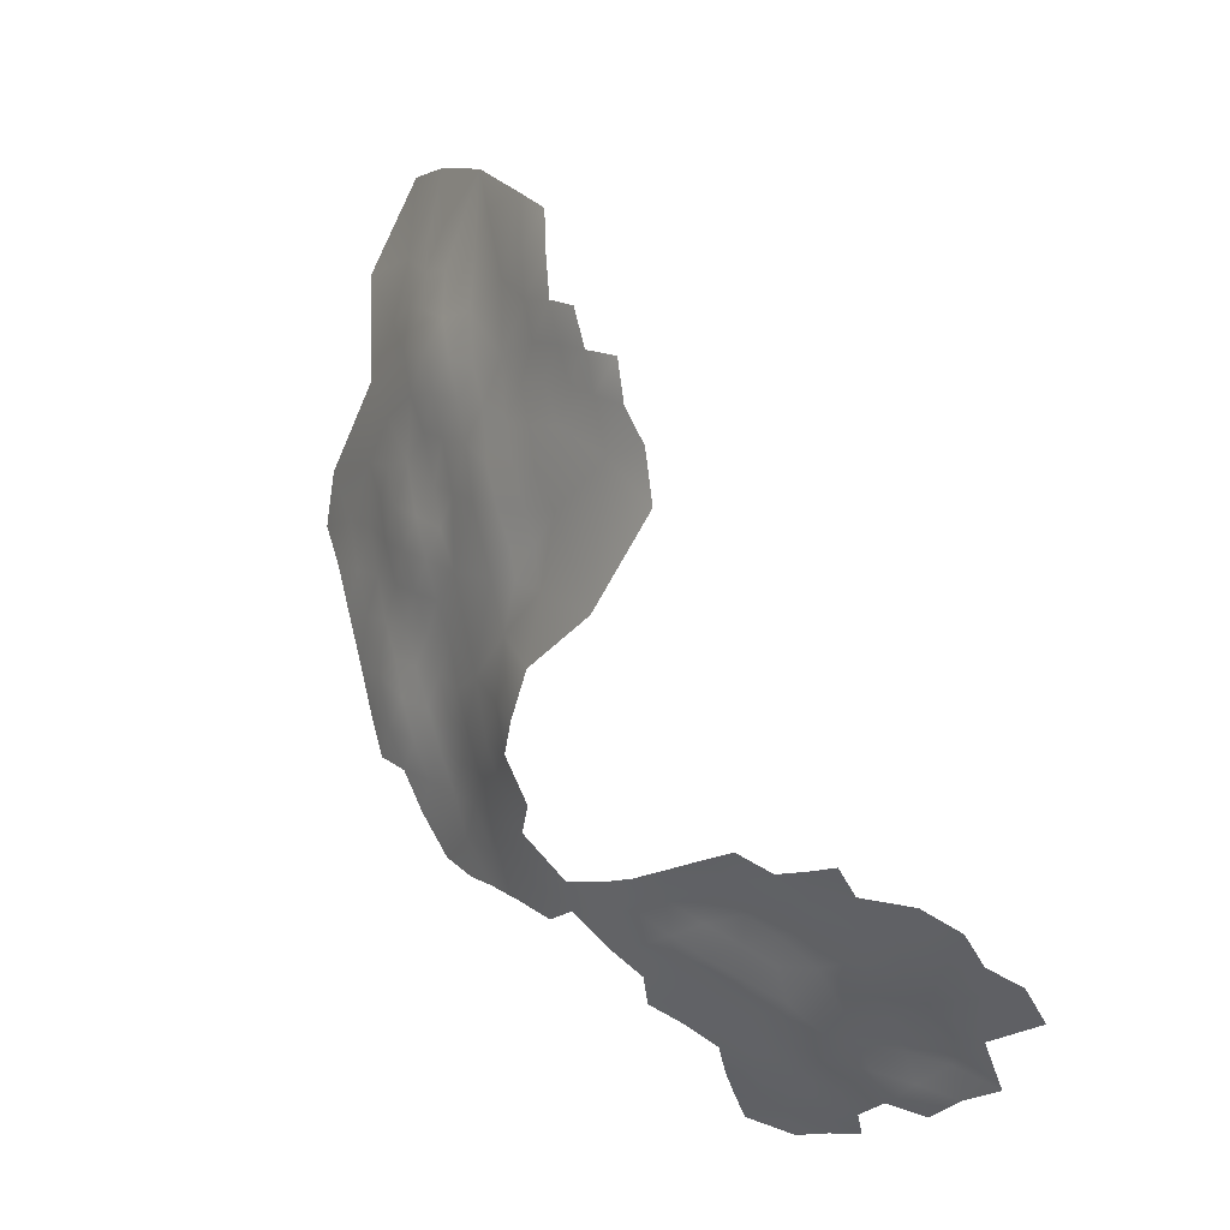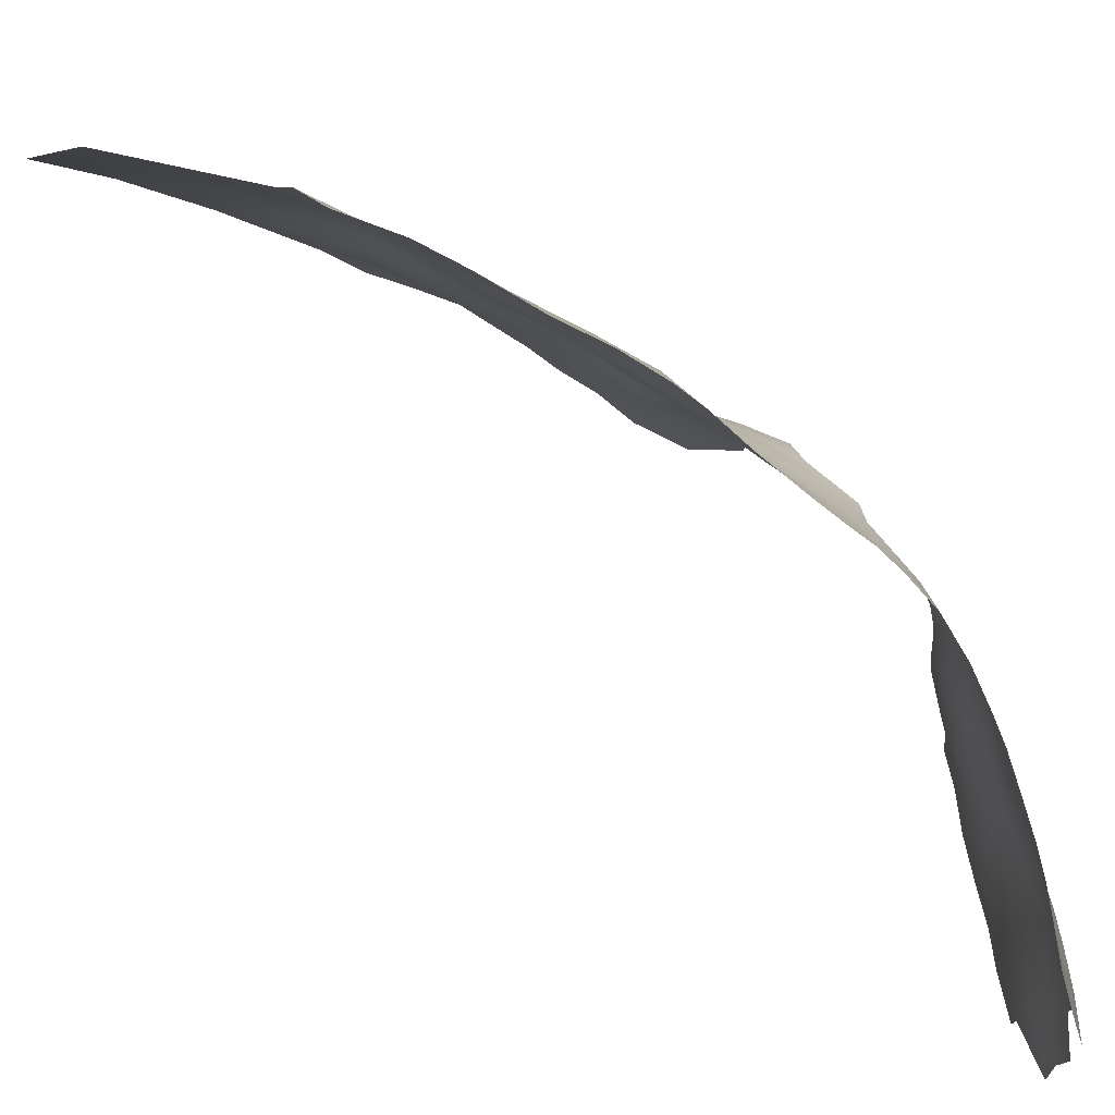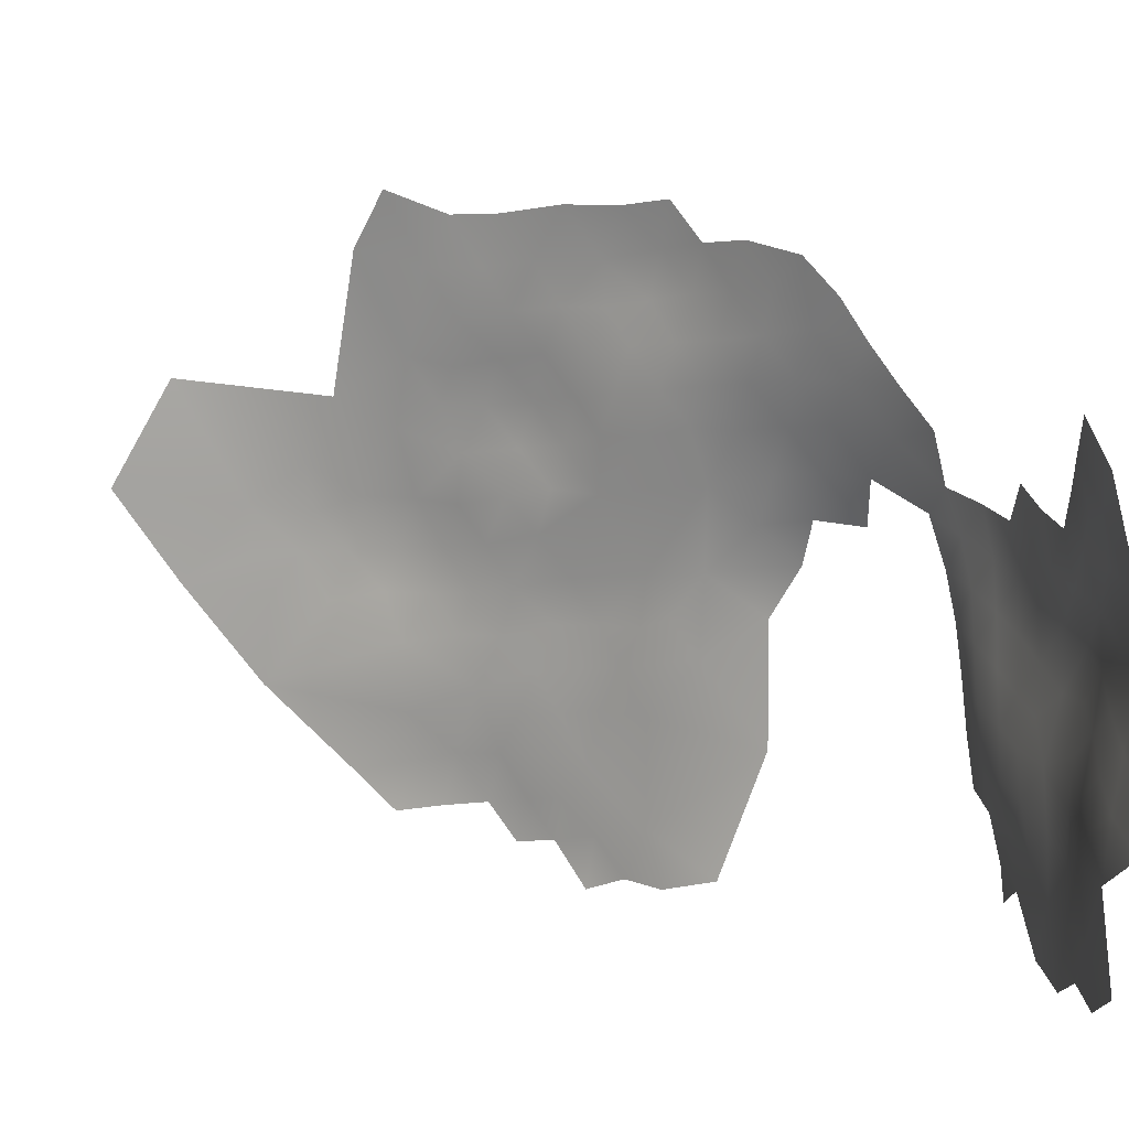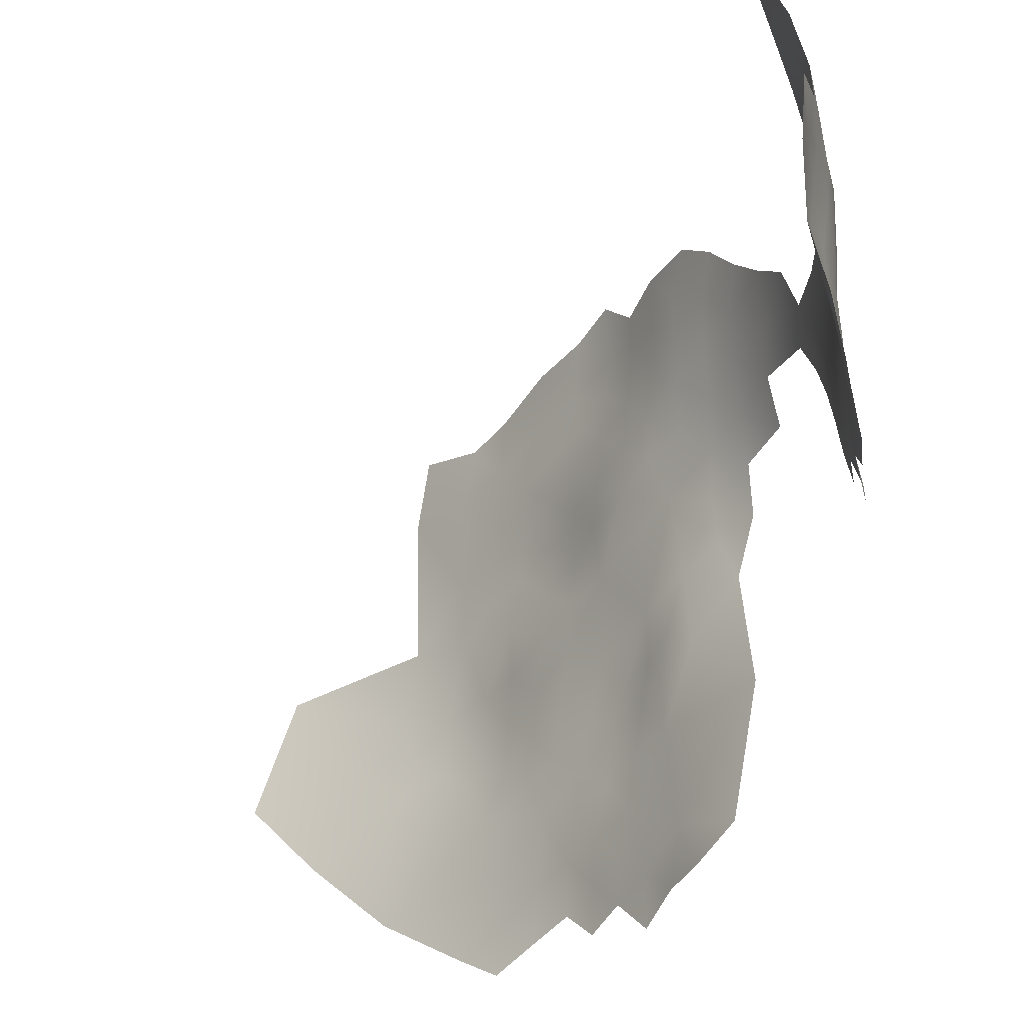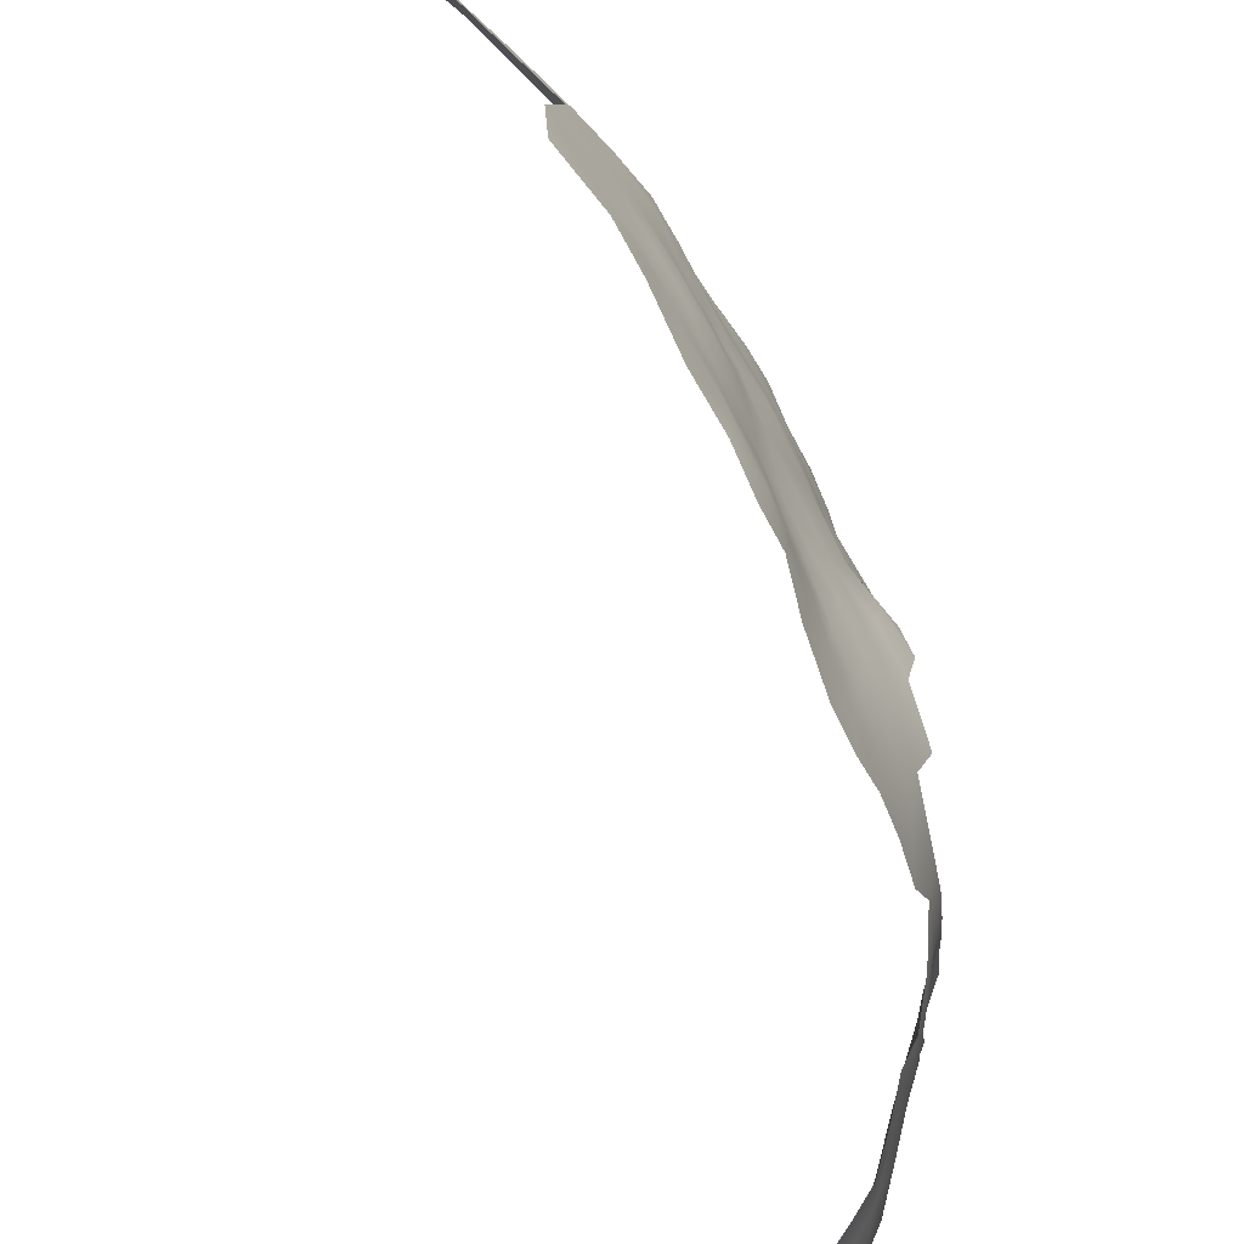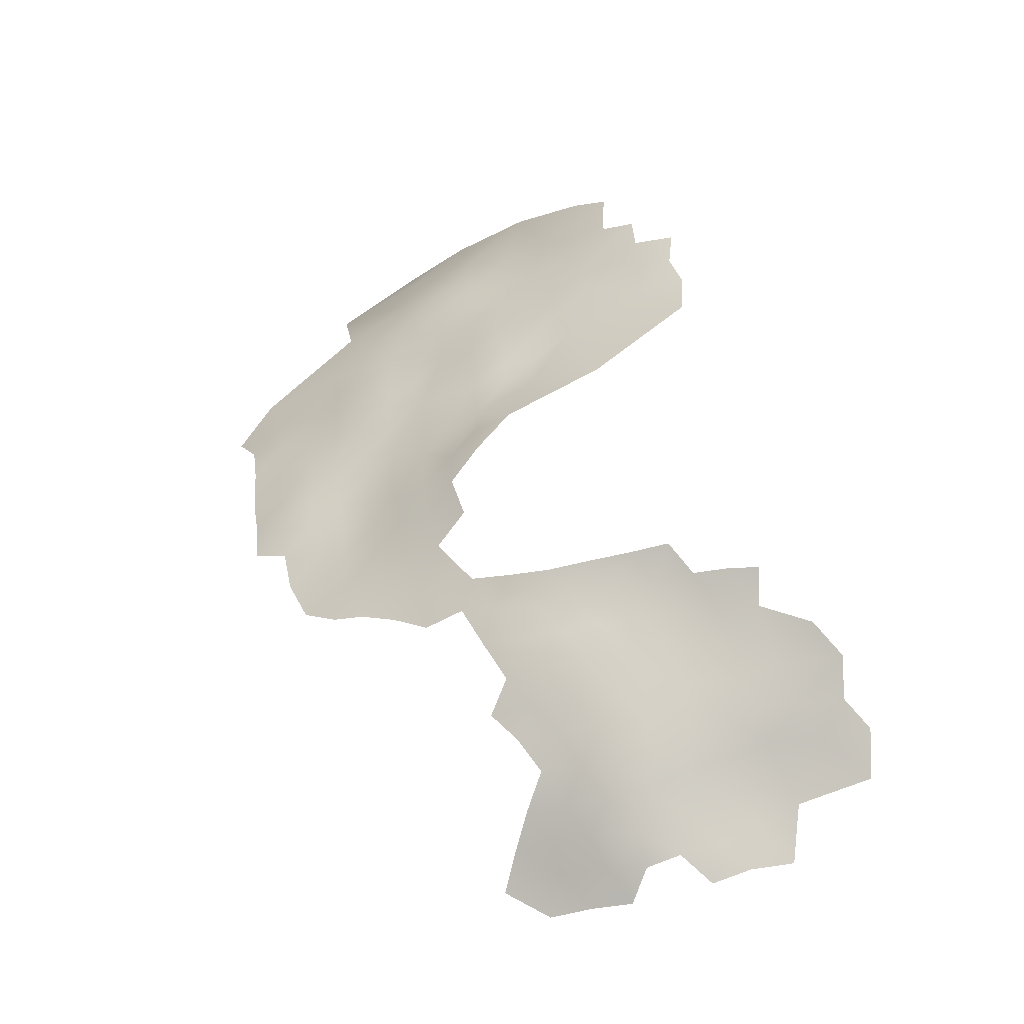
<metadata>
{"format":"obj","ext":"obj","renderer":"f3d","projection":"perspective","resolution":1024,"background":"white","views":[{"elev":-28.7,"azim":-44.8,"up":"+Z"},{"elev":71.6,"azim":102.4,"up":"+Y"},{"elev":-3.5,"azim":106.1,"up":"+Y"},{"elev":-50.6,"azim":127.5,"up":"+Y"},{"elev":71.5,"azim":136.9,"up":"+Y"},{"elev":-71.7,"azim":-74.7,"up":"+Z"}]}
</metadata>
<code>
v -774.9 452.8 -565.5
v -770 443.1 -578.7
v -798.8 421.1 -523.7
v -743.5 417.1 -594.7
v -744.4 412.2 -593.9
v -747.2 416 -592.7
v -746.9 420 -593.5
v -739.9 418.8 -597.1
v -743.3 421.6 -595.6
v -739.7 423.2 -597.8
v -743.2 425.8 -596.5
v -777.5 449.1 -564.1
v -772.6 452.4 -570.1
v -776.7 452.8 -561
v -772.3 456.8 -567.3
v -775.3 448.9 -568.4
v -746.3 443.3 -592.2
v -750 441 -591.3
v -742 445.7 -593.2
v -739.4 432.1 -597.4
v -742.8 429.6 -596.8
v -743.2 433.8 -595.8
v -739.4 436.6 -596.4
v -796.5 421.7 -532.9
v -774.6 460.5 -560
v -796.9 417.6 -535.4
v -798.4 417.3 -531.2
v -795.1 421.4 -537.2
v -797 413.8 -538
v -799.3 416.9 -526.5
v -797.6 421.8 -528.4
v -798.7 413.6 -533.8
v -800.1 416.4 -521.5
v -799.9 420.2 -517.4
v -797.1 409.3 -540.9
v -794.7 425.2 -535.1
v -743.2 439 -594.3
v -739 441.3 -595.5
v -746.7 439 -592.9
v -750 436.6 -592.2
v -753.8 438.4 -590.2
v -769.6 451.3 -575.1
v -770 455.2 -572.4
v -768.8 447.6 -578
v -772.3 447.3 -574.2
v -769.7 458.9 -570.2
v -753.5 433.9 -591
v -746.5 435 -594.2
v -750 432 -593.3
v -739.3 414.2 -597
v -751.1 413.6 -591.4
v -746.3 429.3 -595.2
v -746.8 424.5 -594.3
v -750.3 427.3 -593.3
v -750.7 422.9 -592.6
v -778.9 460.6 -551.7
v -757 435.6 -588.8
v -757 431.2 -589.7
v -760.3 433 -587.4
v -760.4 428.6 -587.4
v -763.7 430.7 -585.5
v -763.4 435.1 -585.4
v -760 437.5 -586.9
v -766.4 432.8 -583.3
v -766.3 428.3 -583.3
v -769.3 430.5 -581
v -769.3 434.9 -580.8
v -766.4 437.2 -583
v -772.3 432.3 -579.1
v -772.5 436.5 -578.3
v -769.6 439.1 -580
v -772.3 427.7 -579.5
v -772.2 423.2 -579.9
v -768.8 425.7 -581.3
v -763.2 439.7 -584.9
v -766.6 441.4 -582.2
v -759.9 442.4 -586.2
v -772.3 418.8 -580.4
v -768.7 421.2 -581.7
v -768.8 416.9 -582.2
v -768.6 412.8 -583.1
v -765.6 419.6 -583.5
v -765.2 415.4 -584.3
v -764.3 410.9 -585
v -768 409.8 -583.4
v -761.3 413.8 -586.4
v -761.9 417.9 -585.7
v -758.4 410.7 -588.2
v -758 415.7 -588.2
v -761.6 405.7 -586.8
v -757.9 403.6 -588.9
v -765.8 423.6 -583.5
v -763.3 426.2 -585.2
v -763 421.9 -585.3
v -760.4 424.4 -587.1
v -757.2 440.1 -588.1
v -753.6 429.5 -591.9
v -754.2 409.1 -590.2
v -753.7 404.6 -590.7
v -750.3 407.6 -591.9
v -793.5 425.3 -539.5
v -793.1 429.2 -537.2
v -791.7 429.4 -541.9
v -792.2 425.7 -543.8
v -793.8 420.7 -541.9
v -757 426.1 -589.6
v -772.7 441.2 -576.9
v -753.4 425.4 -591.6
v -750.4 402.7 -592.3
v -745.5 404 -594.4
v -795.2 410.4 -545.1
v -795.4 414.2 -542.2
v -754.2 421.5 -590.8
v -780.1 445.4 -562.3
v -782.2 444.9 -556
v -779.4 449.2 -559.5
v -778.2 445.3 -566.9
v -781 441.5 -565.6
v -782.5 441.3 -560.4
v -775.8 444.4 -571.5
v -780.4 449.7 -555
v -783.7 437.8 -564
v -778.6 453 -556.6
v -780.2 453 -552.2
v -778.4 456.8 -554.1
v -780.3 456.9 -549.7
v -782.1 449.1 -550.5
v -776.8 460.7 -556.1
v -777.1 464.7 -553.3
v -774.8 464.7 -557.4
v -774.8 468.6 -554.6
v -772.3 464.3 -561.8
v -776.6 468.6 -549.9
v -778 469.1 -544.2
v -779.2 464.3 -547.4
v -758.8 420.6 -587.9
v -782 453.1 -547.8
v -783.9 453 -543.6
v -785.9 453 -539.3
v -783.5 456.9 -540.8
v -785.3 456.8 -536.2
v -783 460.8 -538
v -781.6 460.8 -543.1
v -781.9 456.9 -545.3
v -786 449 -542
v -781 464.7 -540.6
v -780.3 460.3 -547.5
v -786.6 456.4 -531.6
v -782.6 464.7 -535.4
v -783.9 449.5 -545.9
v -784.6 437.7 -559.6
v -785.2 437.3 -555.1
v -785.7 433.3 -560.6
v -772.6 460.4 -563.9
v -790.3 429.2 -546.1
v -790.4 433.2 -544.2
v -788.9 432.8 -548.2
v -791.8 433.3 -539.5
v -774.5 456.6 -562.6
v -776.6 456.6 -558.5
v -780.4 469.1 -537.7
v -781.8 469.4 -532.7
v -783.8 465.1 -529.6
v -784.8 460.3 -532.6
v -787.7 449 -537.3
v -770.1 462.5 -567
v -787.4 433.5 -551.3
v -795.4 417.6 -539.2
v -792.9 414.9 -547.7
v -789.9 437.4 -541.6
v -791.5 410.4 -554.5
v -793.3 409.5 -549
v -790.4 424.7 -548.5
v -788.6 429.6 -549.6
v -778.6 440.6 -570.7
v -786 444.5 -545.2
v -755 413.5 -590
v -754.7 417.5 -590.2
v -797.3 425.5 -523.7
v -750.7 418.4 -591.7
v -787.2 437.4 -549.3
v -787.4 452.9 -534.3
v -788.5 453.3 -529.5
v -790.1 451.5 -524.9
v -790.2 454.6 -518.7
v -787.5 457.7 -526.8
v -792.3 448.6 -515.2
v -789.3 441.3 -538.6
v -787.3 429.9 -553.9
v -789.2 448.9 -531.5
v -790.9 444.4 -530.5
v -792.3 445.1 -526.1
v -793.2 445.6 -520.7
v -793.8 444.3 -515.6
v -793 440.7 -528.4
v -794.3 440.7 -523.8
v -794.8 440.6 -518.6
v -795.3 436.7 -521.9
v -795.8 436 -516.3
v -795.9 436.5 -510.4
v -794.8 440.6 -513.7
v -794.5 436.5 -526.8
v -794.7 440.3 -508.9
v -793.5 445 -509
v -794.5 432.7 -529.6
v -795.7 432.1 -523.6
v -793.1 436.5 -531.3
v -795 427.7 -531.1
v -793.3 432.3 -534
v -791.5 440.7 -533.1
v -791.7 436.8 -535.7
v -787.4 445.3 -540.4
v -788.8 444.8 -535.8
v -781.8 472 -526.4
v -784.9 467.3 -522.5
v -788.1 422 -560
v -795.2 437.9 -501.6
v -798.2 428.3 -508.9
v -791.6 446.7 -495.9
v -789.4 456.7 -502.9
f 82 92 94
f 107 2 71
f 113 108 55
f 57 63 96
f 94 92 93
f 65 64 61
f 69 67 66
f 54 108 97
f 54 55 108
f 67 64 66
f 68 62 64
f 68 64 67
f 66 64 65
f 79 92 82
f 177 89 178
f 7 6 180
f 61 64 62
f 95 94 93
f 95 93 60
f 67 69 70
f 67 70 71
f 88 89 177
f 88 86 89
f 74 79 73
f 63 57 59
f 78 79 80
f 75 68 76
f 78 73 79
f 181 167 157
f 95 60 106
f 61 62 59
f 61 59 60
f 11 52 21
f 11 53 52
f 168 28 105
f 57 58 59
f 155 157 174
f 80 79 82
f 80 82 83
f 100 109 99
f 74 73 72
f 70 107 71
f 155 174 173
f 126 137 144
f 103 156 155
f 74 92 79
f 10 8 9
f 69 66 72
f 211 207 210
f 44 45 42
f 63 59 62
f 83 81 80
f 29 26 168
f 47 58 57
f 98 88 177
f 47 97 58
f 84 81 83
f 84 85 81
f 4 5 6
f 4 6 7
f 49 40 48
f 61 93 65
f 61 60 93
f 180 178 113
f 138 137 150
f 160 159 14
f 127 124 121
f 129 130 128
f 28 168 26
f 87 82 94
f 87 83 82
f 23 37 38
f 160 25 159
f 158 156 103
f 47 41 40
f 47 57 41
f 41 57 96
f 11 10 9
f 147 56 126
f 53 11 9
f 28 24 36
f 28 26 24
f 17 39 18
f 101 105 28
f 147 126 144
f 1 15 13
f 41 18 40
f 124 137 126
f 4 7 9
f 4 9 8
f 147 144 143
f 39 48 40
f 39 40 18
f 125 160 123
f 27 24 26
f 168 112 29
f 75 62 68
f 75 63 62
f 156 157 155
f 14 123 160
f 53 54 52
f 138 144 137
f 7 53 9
f 123 121 124
f 188 213 212
f 47 40 49
f 47 49 97
f 145 176 212
f 22 20 21
f 138 150 145
f 138 145 139
f 208 205 209
f 125 123 124
f 131 130 129
f 56 128 125
f 51 180 6
f 16 1 13
f 12 117 114
f 55 54 53
f 30 33 3
f 170 156 158
f 192 195 196
f 98 100 99
f 12 1 16
f 35 112 111
f 35 29 112
f 142 149 146
f 154 159 25
f 22 37 23
f 22 23 20
f 127 137 124
f 127 150 137
f 54 97 49
f 140 143 144
f 136 94 95
f 136 87 94
f 140 138 139
f 140 144 138
f 139 141 140
f 121 116 115
f 3 33 34
f 16 120 117
f 16 117 12
f 37 48 39
f 37 22 48
f 116 121 123
f 27 31 24
f 115 116 114
f 115 114 119
f 125 126 56
f 125 124 126
f 14 159 1
f 142 140 141
f 160 128 25
f 160 125 128
f 180 113 55
f 116 123 14
f 25 132 154
f 162 161 149
f 15 1 159
f 152 167 181
f 205 202 207
f 154 15 159
f 65 92 74
f 65 93 92
f 202 205 206
f 129 128 56
f 182 190 183
f 182 183 148
f 191 195 192
f 32 27 26
f 176 145 150
f 161 146 149
f 12 114 116
f 169 111 112
f 104 155 173
f 104 103 155
f 158 103 102
f 98 177 51
f 100 110 109
f 30 31 27
f 191 210 195
f 193 192 196
f 130 25 128
f 130 132 25
f 172 111 169
f 142 143 140
f 142 146 143
f 148 141 182
f 60 59 58
f 60 58 106
f 114 117 118
f 101 28 36
f 74 66 65
f 74 72 66
f 86 84 83
f 86 83 87
f 31 3 179
f 31 30 3
f 207 211 209
f 207 209 205
f 119 114 118
f 51 177 178
f 51 178 180
f 68 67 71
f 68 71 76
f 202 196 195
f 32 26 29
f 165 139 145
f 101 102 103
f 101 103 104
f 197 193 196
f 148 183 186
f 12 14 1
f 12 116 14
f 195 207 202
f 195 210 207
f 52 54 49
f 201 197 199
f 183 184 186
f 133 135 134
f 55 53 7
f 55 7 180
f 190 182 165
f 200 201 199
f 63 77 96
f 63 75 77
f 167 174 157
f 167 189 174
f 105 101 104
f 122 153 151
f 139 182 141
f 139 165 182
f 197 198 199
f 197 196 198
f 198 202 206
f 198 196 202
f 201 204 194
f 201 203 204
f 133 131 129
f 87 136 89
f 87 89 86
f 106 97 108
f 106 58 97
f 200 203 201
f 2 76 71
f 36 102 101
f 4 8 50
f 194 197 201
f 164 141 148
f 122 119 118
f 122 151 119
f 194 187 193
f 194 193 197
f 212 165 145
f 212 213 165
f 5 4 50
f 163 149 164
f 163 162 149
f 136 178 89
f 164 142 141
f 164 149 142
f 135 56 147
f 22 21 52
f 190 165 213
f 136 113 178
f 37 39 17
f 43 13 15
f 43 15 46
f 170 158 211
f 188 170 211
f 135 133 129
f 135 129 56
f 48 22 52
f 48 52 49
f 113 106 108
f 135 147 143
f 166 15 154
f 166 46 15
f 188 211 210
f 166 154 132
f 210 213 188
f 13 43 42
f 136 95 106
f 136 106 113
f 208 102 36
f 208 209 102
f 51 100 98
f 175 117 120
f 175 118 117
f 158 102 209
f 158 209 211
f 45 44 2
f 191 190 213
f 191 213 210
f 16 45 120
f 208 36 24
f 13 45 16
f 13 42 45
f 105 112 168
f 187 194 204
f 45 2 107
f 164 148 186
f 31 208 24
f 31 179 208
f 135 146 134
f 135 143 146
f 37 19 38
f 37 17 19
f 188 212 176
f 88 84 86
f 88 90 84
f 134 146 161
f 156 181 157
f 98 99 91
f 189 173 174
f 115 127 121
f 206 205 208
f 206 208 179
f 171 172 169
f 51 6 5
f 152 189 167
f 152 119 151
f 127 176 150
f 88 98 91
f 88 91 90
f 192 190 191
f 179 3 34
f 185 186 184
f 193 187 185
f 152 151 153
f 190 184 183
f 120 45 107
f 192 184 190
f 105 104 173
f 153 189 152
f 163 214 162
f 163 215 214
f 100 5 110
f 100 51 5
f 199 198 206
f 105 169 112
f 170 181 156
f 152 115 119
f 193 184 192
f 193 185 184
f 170 188 176
f 163 164 186
f 217 203 200
f 218 217 200
f 217 204 203
f 218 200 199
f 216 189 153
f 216 173 189
f 216 171 169
f 219 220 204
f 219 204 217
f 220 187 204
f 218 199 206
f 220 185 187
f 218 179 34
f 218 206 179
f 181 115 152
f 176 181 170
f 115 176 127
f 181 176 115
f 186 215 163
f 185 215 186
f 173 169 105
f 173 216 169

</code>
